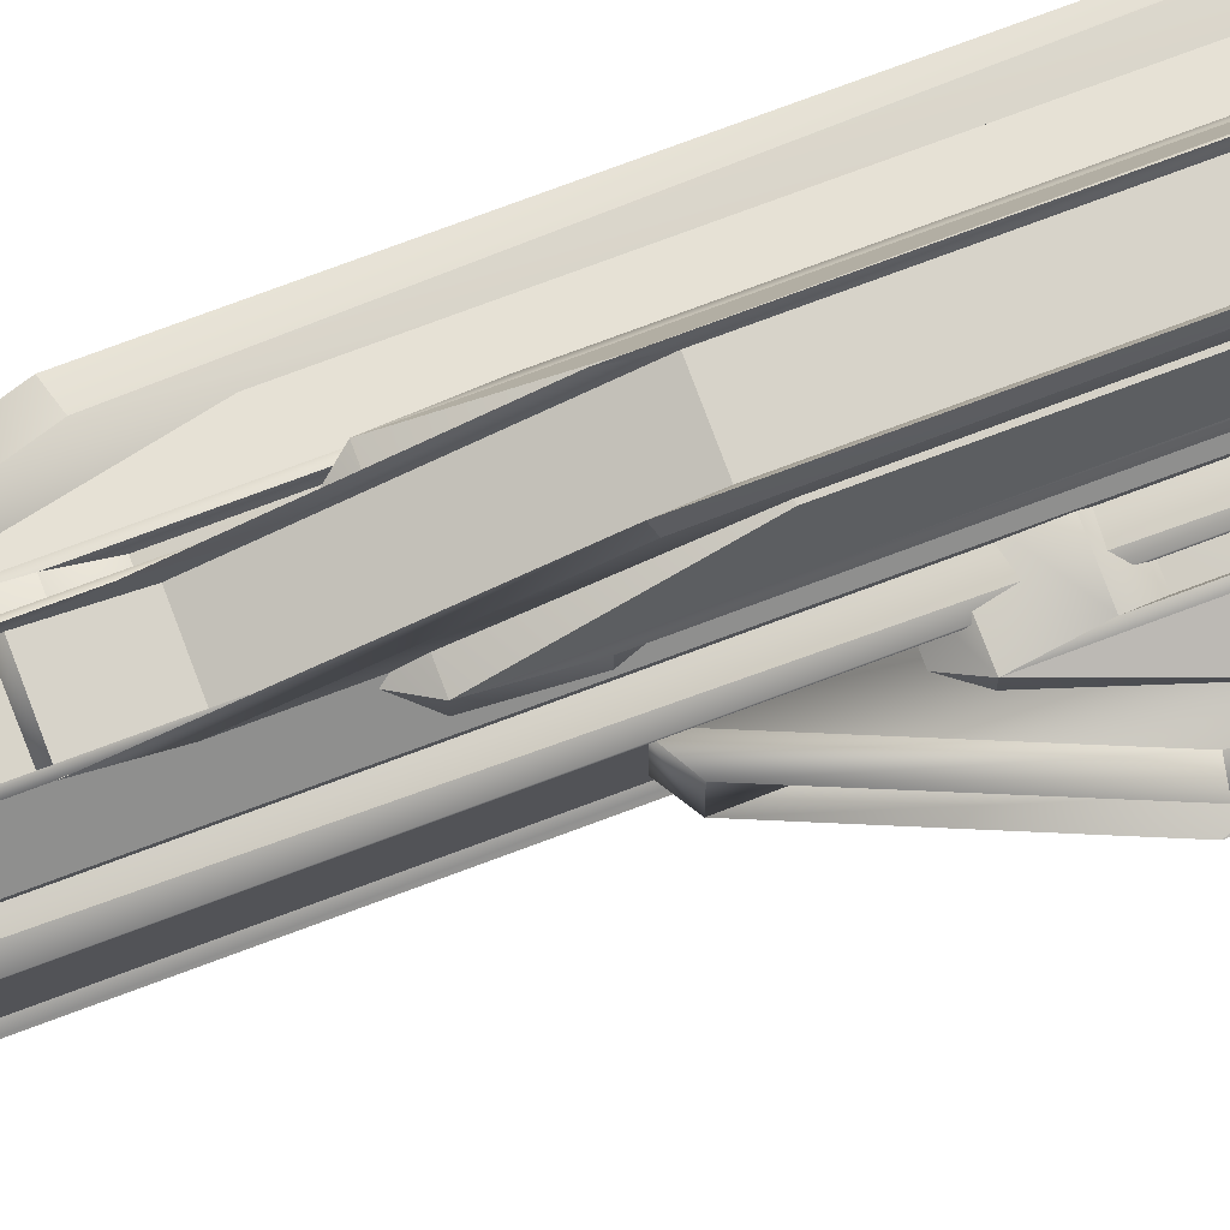
<metadata>
{"format":"obj","ext":"obj","renderer":"f3d","projection":"perspective","resolution":1024,"background":"white","views":[{"elev":75.4,"azim":-110.5,"up":"+Z"}]}
</metadata>
<code>
o Downtown_Center_City.1395_Downtown_Center_City.1456
v -112.3 18.67 43.72
v -112.3 18.67 51.02
v -112.3 108 43.72
v -112.3 108 51.02
v -107.8 135.2 43.72
v -107.8 135.2 51.02
v -107.8 143.3 43.35
v -107.8 143.3 51.39
v -120.9 -0.2127 50.21
v -111.9 -0.2127 50.21
v -119.2 56.58 50.21
v -120.9 -0.2127 44.53
v -120.9 5.956 49.91
v -120.9 56.9 49.91
v -120.2 9.236 49.63
v -120.2 54.51 49.63
v -114.3 68.29 49.63
v -114.3 72.4 49.86
v -114.3 68.29 45.1
v -114.3 72.4 44.88
v -120.2 54.51 45.1
v -120.9 56.9 44.82
v -120.2 9.236 45.1
v -120.9 5.956 44.82
v -119.2 56.58 44.53
v -111.9 73.86 44.59
v -111.9 73.86 50.15
v -111.9 -0.2127 44.53
v -112 71.28 48.62
v -110 71.28 48.62
v -112 71.28 46.12
v -112.2 72.71 49.09
v -112.2 72.71 45.65
v -112.9 72.69 49.42
v -109.4 72.71 49.09
v -109.5 72.69 49.42
v -109 66.04 49.51
v -109 64.73 49.92
v -109 66.04 45.22
v -109.7 66.43 48.92
v -109.7 66.43 45.81
v -110 71.28 46.12
v -109.4 72.71 45.65
v -109.5 72.69 45.31
v -109 64.73 44.81
v -112.9 72.69 45.31
v -113.3 64.73 44.81
v -114.8 62.64 42.92
v -113.3 64.73 49.92
v -114.8 62.64 51.81
v -107.5 62.64 51.81
v -114.3 58.35 52.13
v -114.8 -0.2728 51.81
v -118 53.05 50.46
v -118 53.05 44.28
v -118 9.311 50.46
v -118 48.22 49.78
v -118 14.15 49.78
v -118 48.22 44.96
v -116.9 46.36 49.51
v -116.9 16 49.51
v -116.9 46.36 45.22
v -116.9 16 45.22
v -118 14.15 44.96
v -118 9.311 44.28
v -114.8 -0.2728 42.92
v -107.5 -0.2728 42.92
v -114.3 4.018 42.61
v -108 4.018 42.61
v -114.3 58.35 42.61
v -114.1 5.943 43.33
v -108.2 5.943 43.33
v -114.1 56.42 43.33
v -108.2 56.42 43.33
v -108 58.35 42.61
v -107.5 62.64 42.92
v -108.1 58.91 43.45
v -108.1 3.485 43.45
v -109.5 60.75 45.11
v -107.3 57.76 43.63
v -107.3 4.867 43.63
v -108.6 59.52 45.22
v -107.6 52.61 44.38
v -107.6 52.61 50.36
v -107.6 10.33 44.38
v -108.6 54.02 45.65
v -108.6 54.02 49.09
v -108.6 59.52 49.52
v -109.5 60.75 49.62
v -107.3 57.76 51.1
v -108.1 58.91 51.28
v -107.3 4.867 51.1
v -108.1 3.485 51.28
v -107.6 10.33 50.36
v -107.5 -0.2728 51.81
v -108 4.018 52.13
v -114.3 4.018 52.13
v -108 58.35 52.13
v -108.2 5.943 51.4
v -114.1 5.943 51.4
v -108.2 56.42 51.4
v -114.1 56.42 51.4
v -112.8 0.02972 51.95
v -105.9 0.02972 51.95
v -111.6 112.1 51.95
v -112.8 0.02972 42.79
v -112.9 12.2 51.48
v -112.9 12.2 43.26
v -112.9 112.7 51.48
v -112.3 18.67 51.02
v -112.3 18.67 43.72
v -112.3 108 51.02
v -107.8 135.2 51.02
v -107.8 143.3 51.39
v -105.9 146.2 51.85
v -107.8 143.3 43.35
v -105.9 146.2 42.88
v -112.9 112.7 43.26
v -107.8 135.2 43.72
v -112.3 108 43.72
v -111.6 112.1 42.79
v -105.9 0.02972 42.79
v -106 141.1 49.38
v -104.4 141.1 49.38
v -106 141.1 45.35
v -106.1 143.9 50.14
v -106.1 143.9 44.59
v -106.6 143.9 50.68
v -103.9 143.9 50.14
v -104 143.9 50.68
v -103.6 130.8 50.83
v -103.7 128.2 51.49
v -103.6 130.8 43.91
v -104.2 131.5 49.88
v -104.2 131.5 44.85
v -104.4 141.1 45.35
v -103.9 143.9 44.59
v -104 143.9 44.06
v -103.7 128.2 43.24
v -106.6 143.9 44.06
v -106.9 128.2 43.24
v -108.2 124 40.19
v -106.9 128.2 51.49
v -108.2 124 54.54
v -102.4 124 54.54
v -107.8 115.6 55.05
v -108.2 -0.08923 54.54
v -110.6 105.1 52.36
v -110.6 105.1 42.38
v -110.6 18.82 52.36
v -110.6 95.59 51.25
v -110.6 28.37 51.25
v -110.6 95.59 43.48
v -109.8 91.93 50.83
v -109.8 32.03 50.83
v -109.8 91.93 43.91
v -109.8 32.03 43.91
v -110.6 28.37 43.48
v -110.6 18.82 42.38
v -108.2 -0.08923 40.19
v -102.4 -0.08923 40.19
v -107.8 8.377 39.69
v -102.8 8.377 39.69
v -107.8 115.6 39.69
v -107.6 12.18 40.86
v -103 12.18 40.86
v -107.6 111.8 40.86
v -103 111.8 40.86
v -102.8 115.6 39.69
v -102.4 124 40.19
v -102.9 116.7 41.05
v -102.9 7.326 41.05
v -104 120.3 43.73
v -102.3 114.4 41.34
v -102.3 10.05 41.34
v -103.3 117.9 43.9
v -102.3 10.05 53.4
v -102.5 20.83 42.55
v -102.5 104.3 42.55
v -102.5 20.83 52.19
v -102.5 104.3 52.19
v -103.3 107 50.14
v -103.3 107 44.59
v -102.3 114.4 53.4
v -102.9 7.327 53.69
v -102.9 116.7 53.69
v -102.4 -0.08923 54.54
v -102.8 8.377 55.05
v -107.8 8.377 55.05
v -102.8 115.6 55.05
v -103 12.18 53.88
v -107.6 12.18 53.88
v -103 111.8 53.88
v -107.6 111.8 53.88
v -104 120.3 51
v -103.3 117.9 50.84
v -103.7 0.003548 50.56
v -94.17 0.003548 50.56
v -103.7 114.1 50.49
v -103.7 0.003548 44.18
v -103.7 114.1 44.24
v -94.17 0.003548 44.18
v -95.9 87.49 44.18
v -94.1 9.507 44.51
v -94.1 87.98 44.51
v -94.88 14.56 44.82
v -94.88 84.31 44.82
v -101.1 105.5 44.82
v -101.1 111.9 44.57
v -101.1 105.5 49.91
v -101.1 111.9 50.17
v -94.88 84.31 49.91
v -94.1 87.98 50.23
v -94.88 14.56 49.91
v -94.1 9.507 50.23
v -95.9 87.49 50.56
v -105.7 110.1 48.77
v -103.5 110.1 48.77
v -105.7 110.1 45.96
v -105.9 102.7 49.12
v -106.3 112.4 49.3
v -106.2 112.3 49.67
v -103.3 112.4 49.3
v -106.7 102.1 49.78
v -106.7 102.1 44.96
v -106.7 100.1 50.24
v -108.3 96.83 52.36
v -102.2 100.1 50.24
v -106.7 100.1 44.49
v -106.2 93.92 49.9
v -106.2 93.92 44.84
v -107.7 91.08 51.77
v -107.2 92.02 49.78
v -107.2 92.02 44.95
v -108.6 89.31 51.57
v -107.1 83.55 49.3
v -107.1 83.55 45.44
v -108.2 81.38 50.72
v -108.2 16.24 50.72
v -108.2 81.38 44.01
v -108.2 16.24 44.01
v -108.6 89.31 43.17
v -107.7 91.08 42.97
v -108.6 7.829 43.17
v -107.7 5.701 42.97
v -108.6 7.829 51.57
v -107.7 5.701 51.77
v -108.3 -0.08923 52.36
v -100.5 -0.08923 52.36
v -108.3 -0.08923 42.37
v -107.8 6.521 52.72
v -101.1 6.521 52.72
v -107.8 90.22 52.72
v -107.5 9.487 51.9
v -101.3 9.487 51.9
v -107.5 87.26 51.9
v -101.3 87.26 51.9
v -101.1 90.22 52.72
v -100.5 96.83 52.36
v -100.5 96.83 42.37
v -97.15 82.07 50.84
v -97.15 82.07 43.89
v -97.15 14.68 50.84
v -97.15 74.61 50.07
v -97.15 22.13 50.07
v -97.15 74.61 44.66
v -98.34 71.76 49.78
v -98.34 24.99 49.78
v -98.34 71.76 44.96
v -98.34 24.99 44.96
v -97.15 22.13 44.66
v -97.15 14.68 43.89
v -100.5 -0.08923 42.37
v -101.1 6.521 42.02
v -107.8 6.521 42.02
v -101.1 90.22 42.02
v -101.3 9.487 42.83
v -107.5 9.487 42.83
v -101.3 87.26 42.83
v -107.5 87.26 42.83
v -107.8 90.22 42.02
v -108.3 96.83 42.37
v -102.2 100.1 44.49
v -102.6 112.3 45.06
v -106.2 112.3 45.06
v -102.6 112.3 49.67
v -103.3 112.4 45.43
v -106.3 112.4 45.43
v -103.5 110.1 45.96
v -105.9 102.7 45.62
v -102.8 -0.1963 61.03
v -102.7 -0.1964 52.28
v -102.8 71.85 59.44
v -108.7 -0.1963 60.92
v -103.1 7.63 61.09
v -108.4 7.63 60.99
v -103.1 72.25 61.09
v -103.4 11.79 60.37
v -103.4 69.23 60.37
v -103.3 86.7 54.66
v -103.1 91.92 54.67
v -102.7 93.77 52.28
v -108.2 91.92 54.57
v -108.4 93.77 52.17
v -108.4 72.25 60.99
v -107.9 86.7 54.57
v -108 69.23 60.28
v -108 11.79 60.28
v -108.6 71.85 59.33
v -108.5 -0.1964 52.17
v -104.3 90.5 52.41
v -104.2 90.5 50.39
v -106.9 90.5 52.36
v -103.8 92.32 52.58
v -107.3 92.32 52.51
v -103.5 92.29 53.23
v -103.8 92.32 49.8
v -103.4 92.29 49.92
v -103.3 83.85 49.47
v -102.9 82.2 49.52
v -107.7 83.85 49.39
v -103.9 84.35 50.15
v -107.1 84.35 50.09
v -106.8 90.5 50.35
v -107.3 92.32 49.74
v -107.6 92.29 49.84
v -108.1 82.2 49.42
v -107.7 92.29 53.15
v -108.2 82.2 53.54
v -110.2 79.54 55.03
v -103 82.2 53.64
v -101.1 79.54 55.2
v -100.9 79.54 48.03
v -100.7 74.1 54.72
v -101.1 -0.2728 55.2
v -102.5 67.38 58.29
v -108.9 67.38 58.17
v -102.5 11.89 58.29
v -103.2 61.24 58.27
v -103.2 18.02 58.27
v -108.2 61.24 58.18
v -103.5 58.89 57.17
v -103.5 20.38 57.17
v -107.9 58.89 57.09
v -107.9 20.38 57.09
v -108.2 18.02 58.18
v -108.9 11.89 58.17
v -110.2 -0.2728 55.03
v -110 -0.2728 47.86
v -110.5 5.17 54.53
v -110.4 5.17 48.35
v -110.5 74.1 54.53
v -109.8 7.613 54.33
v -109.6 7.613 48.58
v -109.8 71.65 54.33
v -109.6 71.65 48.58
v -110.4 74.1 48.35
v -110 79.54 47.86
v -109.5 74.81 48.46
v -109.5 4.495 48.46
v -107.8 77.15 49.83
v -109.3 73.34 47.65
v -109.3 6.247 47.65
v -107.7 75.58 48.96
v -108.5 66.82 48
v -102.4 66.82 48.11
v -108.5 13.18 48
v -107.3 68.6 49.05
v -103.7 68.6 49.11
v -103.3 75.58 49.04
v -103.2 77.15 49.92
v -101.6 73.34 47.79
v -101.5 74.81 48.61
v -101.6 6.247 47.79
v -101.5 4.495 48.61
v -102.4 13.18 48.11
v -100.9 -0.2728 48.03
v -100.6 5.17 48.53
v -100.6 74.1 48.53
v -101.4 7.613 48.73
v -101.4 71.65 48.73
v -101.5 71.65 54.49
v -101.5 7.613 54.49
v -100.7 5.17 54.72
v -102.7 -0.1964 42.28
v -102.8 -0.1964 33.53
v -102.7 93.77 42.28
v -108.5 -0.1964 42.39
v -108.4 93.77 42.39
v -108.7 -0.1964 33.64
v -108.6 71.85 35.23
v -108.4 7.63 33.58
v -108.4 72.25 33.58
v -103.1 7.63 33.48
v -108 11.79 34.28
v -108 69.23 34.28
v -107.9 86.7 39.99
v -108.2 91.92 39.99
v -103.1 91.92 39.9
v -103.1 72.25 33.48
v -103.3 86.7 39.9
v -103.4 69.23 34.2
v -103.4 11.79 34.2
v -102.8 71.85 35.12
v -104.2 90.5 44.17
v -104.3 90.5 42.15
v -106.8 90.5 44.22
v -103.9 84.35 44.41
v -103.8 92.32 44.76
v -103.4 92.29 44.65
v -103.8 92.32 41.98
v -103.3 83.85 45.09
v -107.7 83.85 45.17
v -102.9 82.2 45.04
v -100.9 79.54 46.53
v -103 82.2 40.92
v -108.1 82.2 45.14
v -103.2 77.15 44.64
v -107.8 77.15 44.73
v -101.5 74.81 45.95
v -103.3 75.58 45.52
v -107.7 75.58 45.61
v -101.6 73.34 46.77
v -103.7 68.6 45.45
v -107.3 68.6 45.52
v -102.4 66.82 46.45
v -102.4 13.18 46.45
v -108.5 66.82 46.56
v -108.5 13.18 46.56
v -109.3 73.34 46.92
v -109.5 74.81 46.1
v -109.3 6.247 46.92
v -109.5 4.495 46.1
v -101.6 6.247 46.77
v -101.5 4.495 45.95
v -100.9 -0.2728 46.53
v -101.1 -0.2728 39.36
v -110 -0.2728 46.7
v -100.6 5.17 46.03
v -100.6 74.1 46.03
v -101.4 7.613 45.83
v -101.4 71.65 45.83
v -101.5 71.65 40.08
v -100.7 74.1 39.84
v -101.5 7.613 40.08
v -100.7 5.17 39.84
v -101.1 79.54 39.36
v -110.2 79.54 39.53
v -102.5 67.38 36.28
v -108.9 67.38 36.4
v -102.5 11.89 36.28
v -103.2 61.24 36.29
v -103.2 18.02 36.29
v -108.2 61.24 36.38
v -103.5 58.89 37.39
v -103.5 20.38 37.39
v -107.9 58.89 37.47
v -107.9 20.38 37.47
v -108.2 18.02 36.38
v -108.9 11.89 36.4
v -110.2 -0.2728 39.53
v -110.5 5.17 40.03
v -110.4 5.17 46.22
v -110.5 74.1 40.03
v -109.8 7.613 40.23
v -109.6 7.613 45.98
v -109.8 71.65 40.23
v -109.6 71.65 45.98
v -110.4 74.1 46.22
v -110 79.54 46.7
v -108.2 82.2 41.02
v -107.7 92.29 41.42
v -107.6 92.29 44.73
v -103.5 92.29 41.34
v -107.3 92.32 42.05
v -107.3 92.32 44.82
v -106.9 90.5 42.2
v -107.1 84.35 44.47
v -120.2 9.236 45.1
v -120.2 9.236 49.63
v -120.2 54.51 45.1
v -120.9 5.956 44.82
v -120.9 -0.2127 44.53
v -120.9 5.956 49.91
v -120.9 -0.2127 50.21
v -120.2 54.51 49.63
v -114.3 68.29 45.1
v -114.3 68.29 49.63
v -104.2 131.5 49.88
v -104.2 131.5 44.85
v -104.4 141.1 49.38
v -104.4 141.1 45.35
v -103.7 128.2 43.24
v -103.7 128.2 51.49
v -104 120.3 43.73
v -104 120.3 51
v -103.3 117.9 43.9
v -103.3 117.9 50.84
v -102.3 114.4 41.34
v -103.3 107 44.59
v -102.5 104.3 42.55
v -103.3 107 50.14
v -102.5 104.3 52.19
v -102.3 114.4 53.4
v -102.5 20.83 52.19
v -102.3 10.05 53.4
v -102.5 20.83 42.55
v -102.3 10.05 41.34
v -108.2 124 40.19
v -108.2 -0.08923 40.19
v -110.6 105.1 42.38
v -110.6 18.82 42.38
v -108.2 -0.08923 54.54
v -108.2 124 54.54
v -110.6 18.82 52.36
v -110.6 105.1 52.36
v -94.88 14.56 49.91
v -94.88 14.56 44.82
v -94.88 84.31 49.91
v -94.1 9.507 50.23
v -94.17 0.003548 50.56
v -94.1 9.507 44.51
v -94.17 0.003548 44.18
v -94.88 84.31 44.82
v -101.1 105.5 49.91
v -101.1 105.5 44.82
v -101.5 7.613 54.49
v -101.4 7.613 48.73
v -101.5 71.65 54.49
v -100.7 5.17 54.72
v -101.1 -0.2728 55.2
v -100.6 5.17 48.53
v -100.9 -0.2728 48.03
v -101.1 79.54 55.2
v -102.5 11.89 58.29
v -102.5 67.38 58.29
v -101.4 71.65 48.73
v -110.2 79.54 55.03
v -110.2 -0.2728 55.03
v -108.9 67.38 58.17
v -108.9 11.89 58.17
v -101.4 7.613 45.83
v -101.5 7.613 40.08
v -101.4 71.65 45.83
v -100.6 5.17 46.03
v -100.9 -0.2728 46.53
v -100.7 5.17 39.84
v -101.1 -0.2728 39.36
v -101.1 79.54 39.36
v -102.5 11.89 36.28
v -102.5 67.38 36.28
v -101.5 71.65 40.08
v -110.2 -0.2728 39.53
v -110.2 79.54 39.53
v -108.9 11.89 36.4
v -108.9 67.38 36.4
v -114.8 62.64 42.92
v -114.8 -0.2728 42.92
v -118 53.05 44.28
v -118 9.311 44.28
v -114.8 -0.2728 51.81
v -114.8 62.64 51.81
v -118 9.311 50.46
v -118 53.05 50.46
v -107.6 12.18 53.88
v -103 12.18 53.88
v -107.6 111.8 53.88
v -103 111.8 53.88
v -103 12.18 40.86
v -107.6 12.18 40.86
v -103 111.8 40.86
v -107.6 111.8 40.86
v -100.5 -0.08923 42.37
v -100.5 96.83 42.37
v -97.15 14.68 43.89
v -97.15 82.07 43.89
v -100.5 96.83 52.36
v -100.5 -0.08923 52.36
v -97.15 82.07 50.84
v -97.15 14.68 50.84
v -108 11.79 60.28
v -103.4 11.79 60.37
v -108 69.23 60.28
v -108.4 7.63 60.99
v -103.1 7.63 61.09
v -103.4 69.23 60.37
v -107.9 86.7 54.57
v -103.3 86.7 54.66
v -108.2 91.92 54.57
v -103.1 91.92 54.67
v -103.4 11.79 34.2
v -108 11.79 34.28
v -103.4 69.23 34.2
v -103.1 7.63 33.48
v -108.4 7.63 33.58
v -108 69.23 34.28
v -103.3 86.7 39.9
v -107.9 86.7 39.99
v -103.1 91.92 39.9
v -108.2 91.92 39.99
f 8 6 5 7
f 12 9 10 28
f 9 11 27 10
f 9 13 14 11
f 13 15 16 14
f 14 16 17 18
f 18 17 19 20
f 20 19 21 22
f 22 21 23 24
f 25 22 24 12
f 26 20 22 25
f 28 26 25 12
f 27 18 20 26
f 10 27 26 28
f 11 14 18 27
f 32 29 30 35
f 29 31 42 30
f 33 31 29 32
f 46 33 32 34
f 34 32 35 36
f 36 35 37 38
f 35 30 40 37
f 38 37 39 45
f 37 40 41 39
f 40 30 42 41
f 39 41 42 43
f 43 42 31 33
f 45 39 43 44
f 44 43 33 46
f 45 44 46 47
f 47 46 34 49
f 76 45 47 48
f 48 47 49 50
f 50 49 38 51
f 49 34 36 38
f 50 54 55 48
f 51 98 52 50
f 50 52 97 53
f 54 57 59 55
f 56 58 57 54
f 58 61 60 57
f 57 60 62 59
f 61 63 62 60
f 59 62 63 64
f 64 63 61 58
f 55 59 64 65
f 65 64 58 56
f 66 65 56 53
f 67 69 68 66
f 95 67 66 53
f 66 68 70 48
f 69 72 71 68
f 68 71 73 70
f 72 74 73 71
f 70 73 74 75
f 75 74 72 69
f 48 70 75 76
f 76 75 69 67
f 76 77 79 45
f 67 78 77 76
f 78 81 80 77
f 77 80 82 79
f 81 85 83 80
f 80 83 86 82
f 84 87 86 83
f 84 83 85 94
f 82 86 87 88
f 88 87 84 90
f 79 82 88 89
f 89 88 90 91
f 91 90 92 93
f 90 84 94 92
f 93 92 81 78
f 92 94 85 81
f 51 91 93 95
f 95 93 78 67
f 53 97 96 95
f 95 96 98 51
f 97 100 99 96
f 96 99 101 98
f 100 102 101 99
f 98 101 102 52
f 52 102 100 97
f 38 89 91 51
f 45 79 89 38
f 106 103 104 122
f 103 105 115 104
f 103 107 109 105
f 106 108 107 103
f 108 111 110 107
f 107 110 112 109
f 109 112 113 114
f 105 109 114 115
f 115 114 116 117
f 117 116 118 121
f 116 119 120 118
f 118 120 111 108
f 121 118 108 106
f 122 117 121 106
f 104 115 117 122
f 126 123 124 129
f 123 125 136 124
f 127 125 123 126
f 140 127 126 128
f 128 126 129 130
f 130 129 131 132
f 129 124 134 131
f 132 131 133 139
f 131 134 135 133
f 133 135 136 137
f 137 136 125 127
f 139 133 137 138
f 138 137 127 140
f 139 138 140 141
f 141 140 128 143
f 170 139 141 142
f 142 141 143 144
f 144 143 132 145
f 143 128 130 132
f 144 148 149 142
f 145 190 146 144
f 144 146 189 147
f 148 151 153 149
f 150 152 151 148
f 152 155 154 151
f 151 154 156 153
f 155 157 156 154
f 153 156 157 158
f 158 157 155 152
f 149 153 158 159
f 159 158 152 150
f 160 159 150 147
f 161 163 162 160
f 187 161 160 147
f 160 162 164 142
f 163 166 165 162
f 162 165 167 164
f 164 167 168 169
f 169 168 166 163
f 142 164 169 170
f 170 169 163 161
f 170 171 173 139
f 161 172 171 170
f 172 175 174 171
f 171 174 176 173
f 185 177 175 172
f 177 180 178 175
f 181 179 178 180
f 181 182 183 179
f 186 184 177 185
f 145 186 185 187
f 187 185 172 161
f 147 189 188 187
f 187 188 190 145
f 189 192 191 188
f 188 191 193 190
f 190 193 194 146
f 146 194 192 189
f 195 196 184 186
f 132 195 186 145
f 200 197 198 202
f 197 199 216 198
f 200 201 199 197
f 202 203 201 200
f 202 204 205 203
f 204 206 207 205
f 205 207 208 209
f 209 208 210 211
f 211 210 212 213
f 213 212 214 215
f 216 213 215 198
f 199 211 213 216
f 201 209 211 199
f 203 205 209 201
f 221 217 218 223
f 217 219 289 218
f 290 219 217 220
f 224 220 217 221
f 226 224 221 222
f 222 221 223 286
f 225 290 220 224
f 229 225 224 226
f 227 232 230 226
f 227 226 228 259
f 226 222 286 228
f 226 230 231 229
f 230 233 234 231
f 232 235 233 230
f 233 236 237 234
f 235 238 236 233
f 240 237 236 238
f 246 239 238 235
f 239 241 240 238
f 242 240 241 244
f 234 237 240 242
f 231 234 242 243
f 243 242 244 245
f 245 244 246 247
f 244 241 239 246
f 247 246 235 232
f 250 245 247 248
f 248 247 232 227
f 248 251 252 249
f 249 273 250 248
f 227 253 251 248
f 251 254 255 252
f 253 256 254 251
f 254 256 257 255
f 258 257 256 253
f 252 255 257 258
f 249 252 258 259
f 259 258 253 227
f 260 262 261 259
f 259 228 283 260
f 262 266 264 261
f 261 264 265 263
f 264 267 268 265
f 266 269 267 264
f 267 269 270 268
f 271 270 269 266
f 265 268 270 271
f 263 265 271 272
f 272 271 266 262
f 249 263 272 273
f 273 274 275 250
f 260 276 274 273
f 274 277 278 275
f 276 279 277 274
f 277 279 280 278
f 281 280 279 276
f 275 278 280 281
f 250 275 281 282
f 282 281 276 260
f 260 283 229 282
f 229 231 243 282
f 282 243 245 250
f 283 284 285 229
f 228 286 284 283
f 284 287 288 285
f 286 223 287 284
f 287 289 219 288
f 223 218 289 287
f 285 288 225 229
f 288 219 290 225
f 294 291 292 310
f 291 293 302 292
f 291 295 297 293
f 294 296 295 291
f 295 298 299 297
f 297 299 300 301
f 293 297 301 302
f 302 301 303 304
f 304 303 305 309
f 303 306 307 305
f 305 307 308 296
f 309 305 296 294
f 310 304 309 294
f 292 302 304 310
f 314 311 312 317
f 311 313 324 312
f 315 313 311 314
f 328 315 314 316
f 316 314 317 318
f 318 317 319 320
f 317 312 322 319
f 320 319 321 327
f 319 322 323 321
f 322 312 324 323
f 321 323 324 325
f 325 324 313 315
f 327 321 325 326
f 326 325 315 328
f 327 326 328 329
f 329 328 316 331
f 358 327 329 330
f 330 329 331 332
f 332 331 320 333
f 331 316 318 320
f 332 336 337 330
f 333 379 334 332
f 332 334 384 335
f 336 339 341 337
f 338 340 339 336
f 340 343 342 339
f 339 342 344 341
f 343 345 344 342
f 341 344 345 346
f 346 345 343 340
f 337 341 346 347
f 347 346 340 338
f 348 347 338 335
f 349 351 350 348
f 377 349 348 335
f 348 350 352 330
f 351 354 353 350
f 350 353 355 352
f 354 356 355 353
f 352 355 356 357
f 357 356 354 351
f 330 352 357 358
f 358 357 351 349
f 358 359 361 327
f 349 360 359 358
f 360 363 362 359
f 359 362 364 361
f 363 367 365 362
f 362 365 368 364
f 366 369 368 365
f 366 365 367 376
f 364 368 369 370
f 370 369 366 372
f 361 364 370 371
f 371 370 372 373
f 373 372 374 375
f 372 366 376 374
f 375 374 363 360
f 374 376 367 363
f 333 373 375 377
f 377 375 360 349
f 377 378 379 333
f 378 380 381 379
f 379 381 382 334
f 334 382 383 384
f 320 371 373 333
f 327 361 371 320
f 388 385 386 390
f 385 387 404 386
f 388 389 387 385
f 390 391 389 388
f 390 392 393 391
f 386 394 392 390
f 392 395 396 393
f 393 396 397 398
f 391 393 398 389
f 389 398 399 387
f 387 399 400 404
f 399 401 402 400
f 400 402 403 394
f 404 400 394 386
f 409 405 406 411
f 405 407 477 406
f 478 407 405 408
f 412 408 405 409
f 414 412 409 410
f 410 409 411 474
f 413 478 408 412
f 417 413 412 414
f 415 420 418 414
f 415 414 416 447
f 414 410 474 416
f 414 418 419 417
f 418 421 422 419
f 420 423 421 418
f 421 424 425 422
f 423 426 424 421
f 428 425 424 426
f 434 427 426 423
f 427 429 428 426
f 430 428 429 432
f 422 425 428 430
f 419 422 430 431
f 431 430 432 433
f 433 432 434 435
f 432 429 427 434
f 435 434 423 420
f 438 433 435 436
f 436 435 420 415
f 437 461 438 436
f 415 440 439 436
f 440 442 441 439
f 444 443 442 440
f 446 445 443 444
f 437 446 444 447
f 447 444 440 415
f 448 450 449 447
f 447 416 471 448
f 450 454 452 449
f 449 452 453 451
f 452 455 456 453
f 454 457 455 452
f 455 457 458 456
f 459 458 457 454
f 453 456 458 459
f 451 453 459 460
f 460 459 454 450
f 437 451 460 461
f 461 462 463 438
f 448 464 462 461
f 462 465 466 463
f 464 467 465 462
f 465 467 468 466
f 469 468 467 464
f 463 466 468 469
f 438 463 469 470
f 470 469 464 448
f 448 471 417 470
f 417 419 431 470
f 470 431 433 438
f 471 472 473 417
f 416 474 472 471
f 472 475 476 473
f 474 411 475 472
f 475 477 407 476
f 411 406 477 475
f 473 476 413 417
f 476 407 478 413
f 482 479 480 484
f 483 482 484 485
f 493 495 496 494
f 495 497 498 496
f 497 500 502 498
f 499 501 500 497
f 498 502 503 504
f 504 503 505 506
f 508 507 501 499
f 509 511 512 510
f 513 515 516 514
f 520 517 518 522
f 521 520 522 523
f 530 527 528 532
f 527 529 537 528
f 531 530 532 533
f 545 542 543 547
f 542 544 552 543
f 546 545 547 548
f 584 581 582 585
f 590 588 587 589
f 594 591 592 595
f 600 598 597 599
f 1 3 4 2
f 5 6 4 3
f 479 481 486 480
f 487 488 486 481
f 489 491 492 490
f 517 519 524 518
f 524 519 525 526
f 531 535 536 534
f 538 540 541 539
f 549 551 550 548
f 553 555 556 554
f 557 559 560 558
f 561 563 564 562
f 565 567 568 566
f 569 571 572 570
f 573 575 576 574
f 577 579 580 578
f 581 583 586 582
f 587 588 586 583
f 591 593 596 592
f 596 593 597 598

</code>
